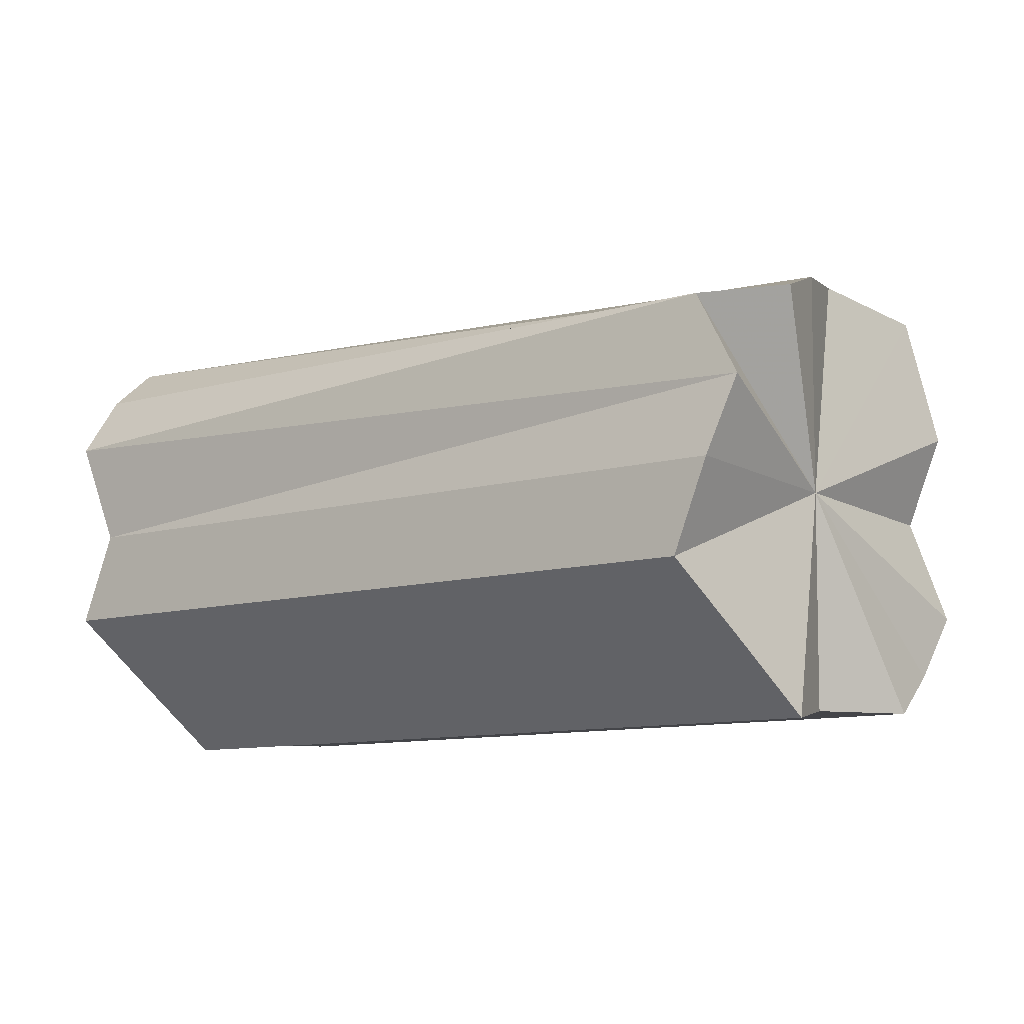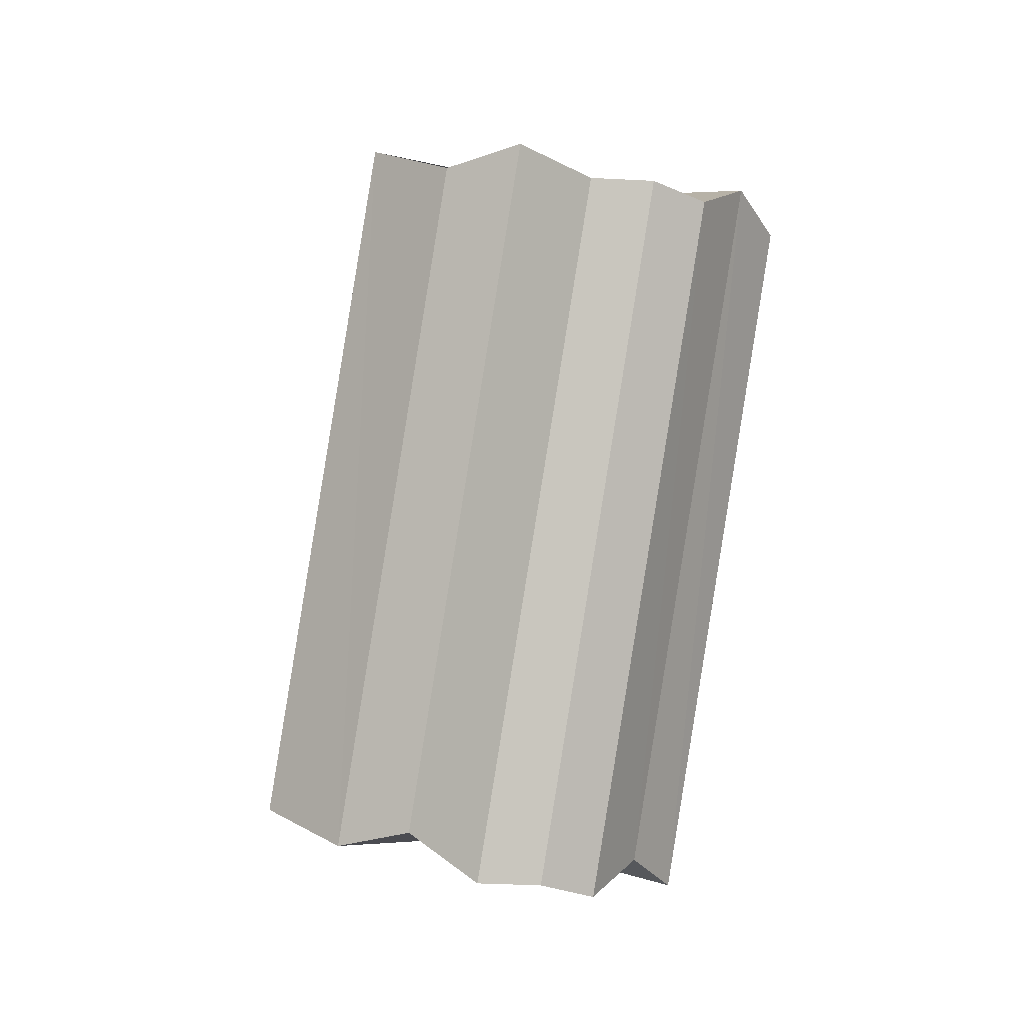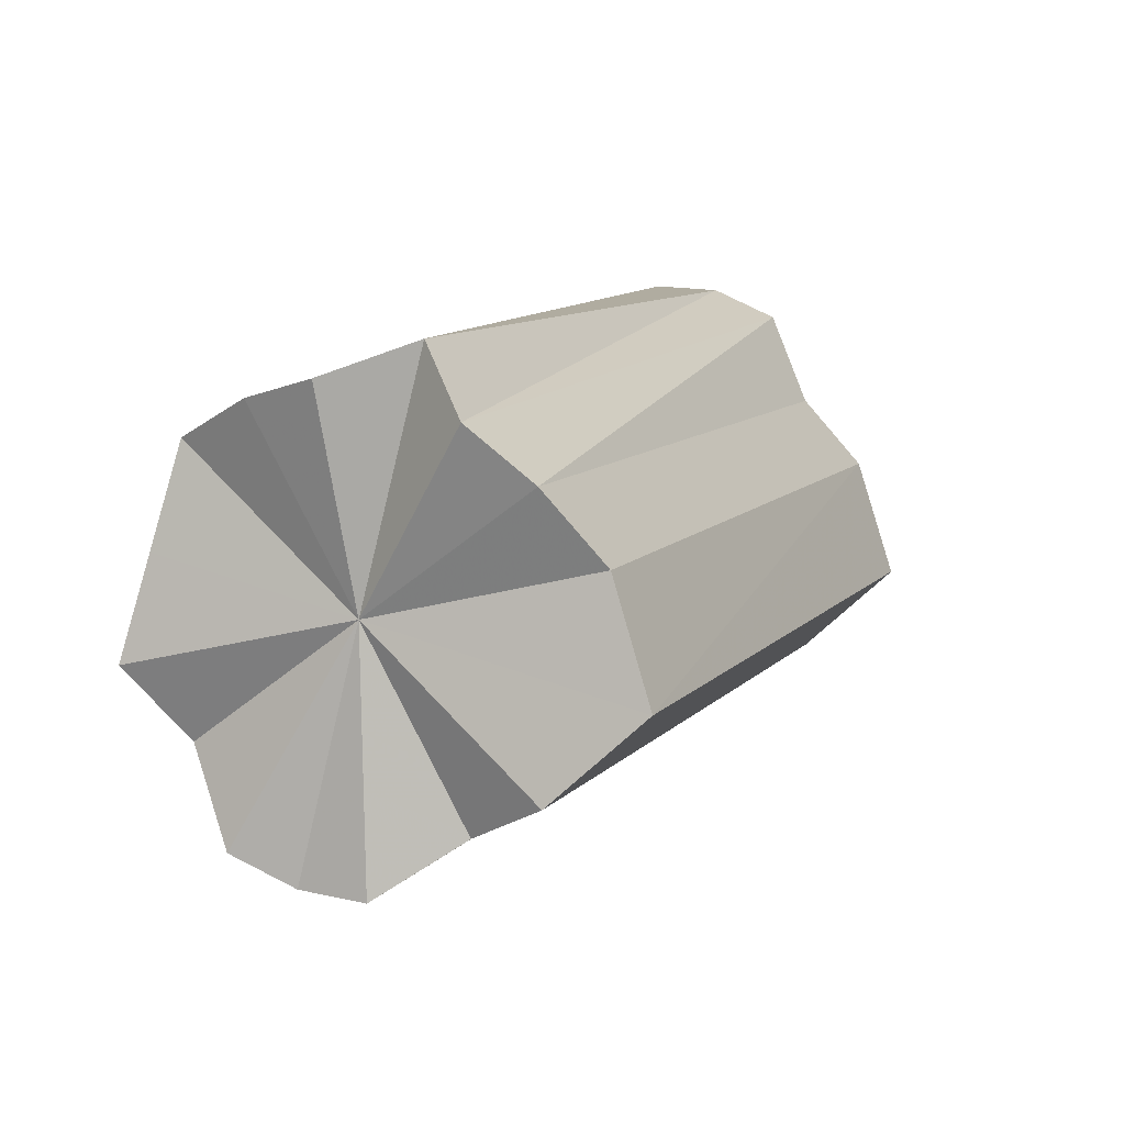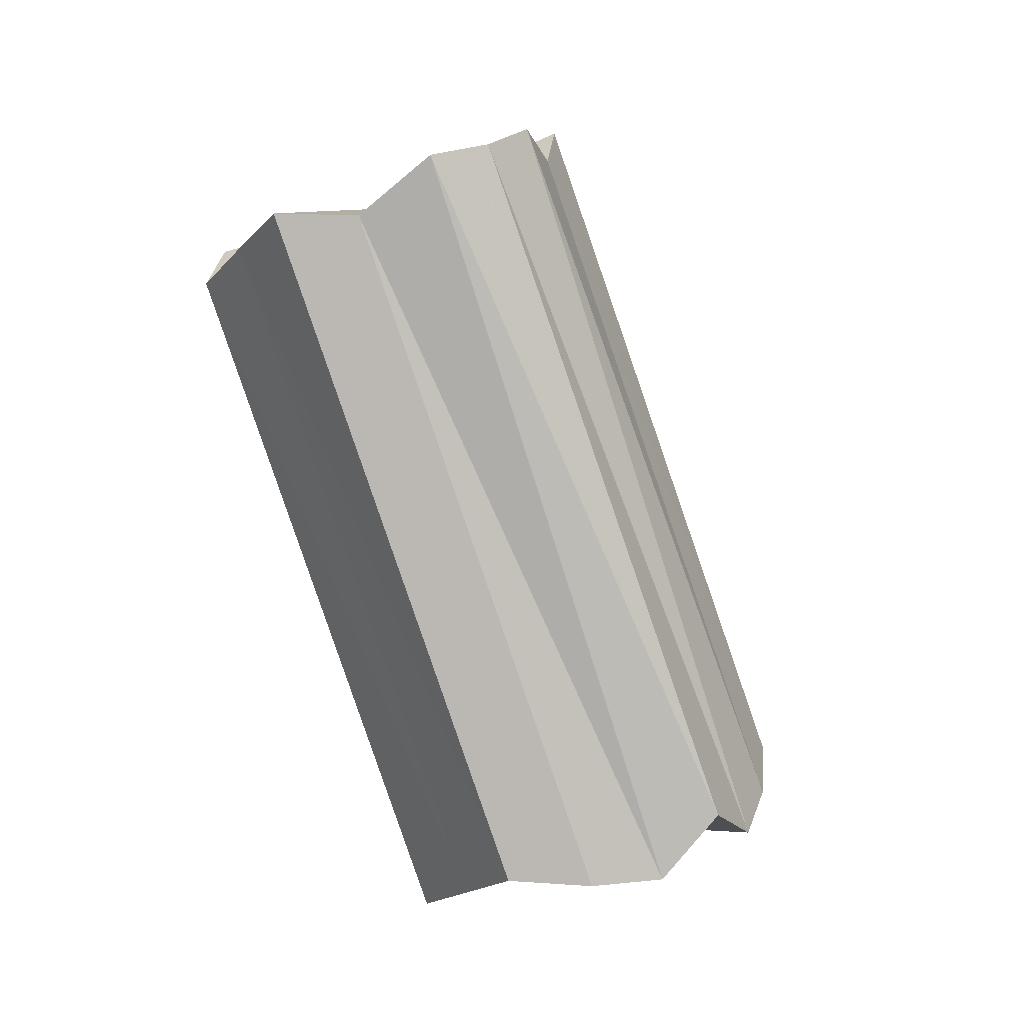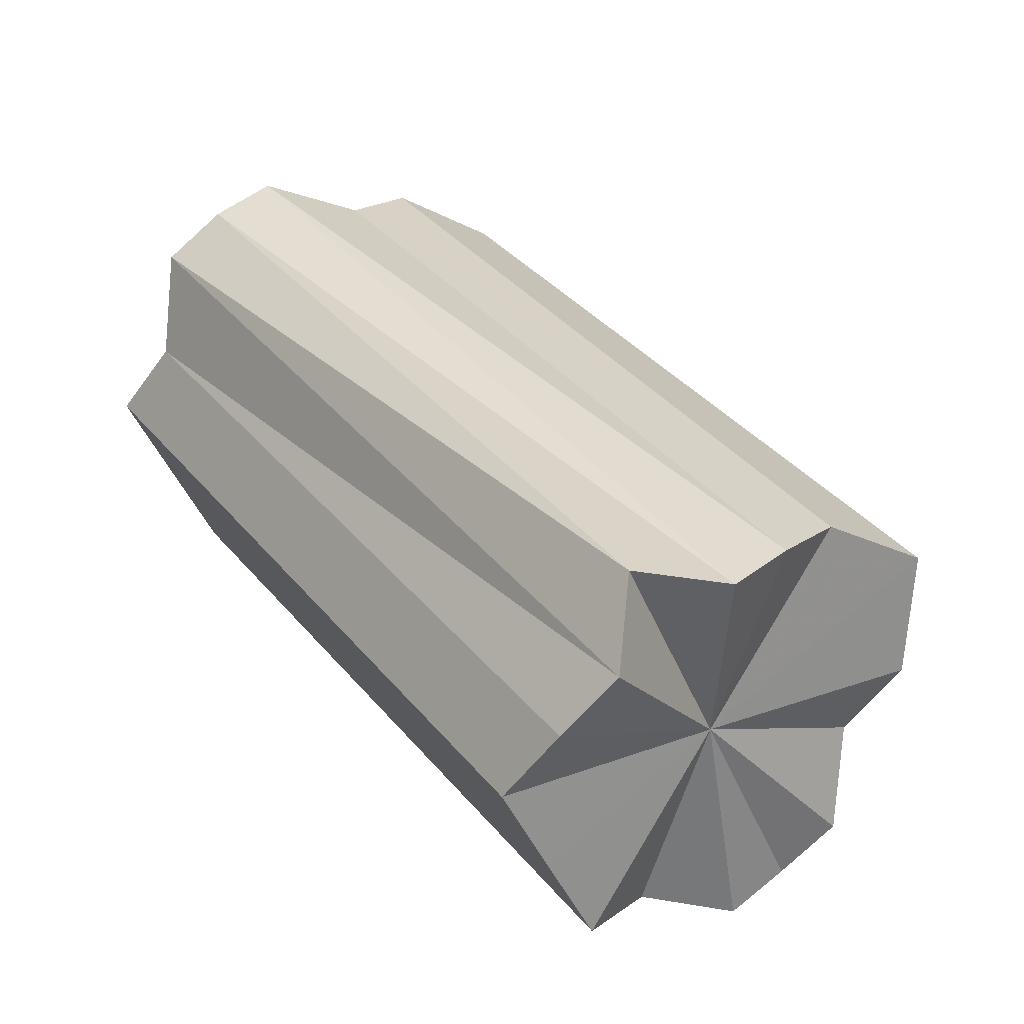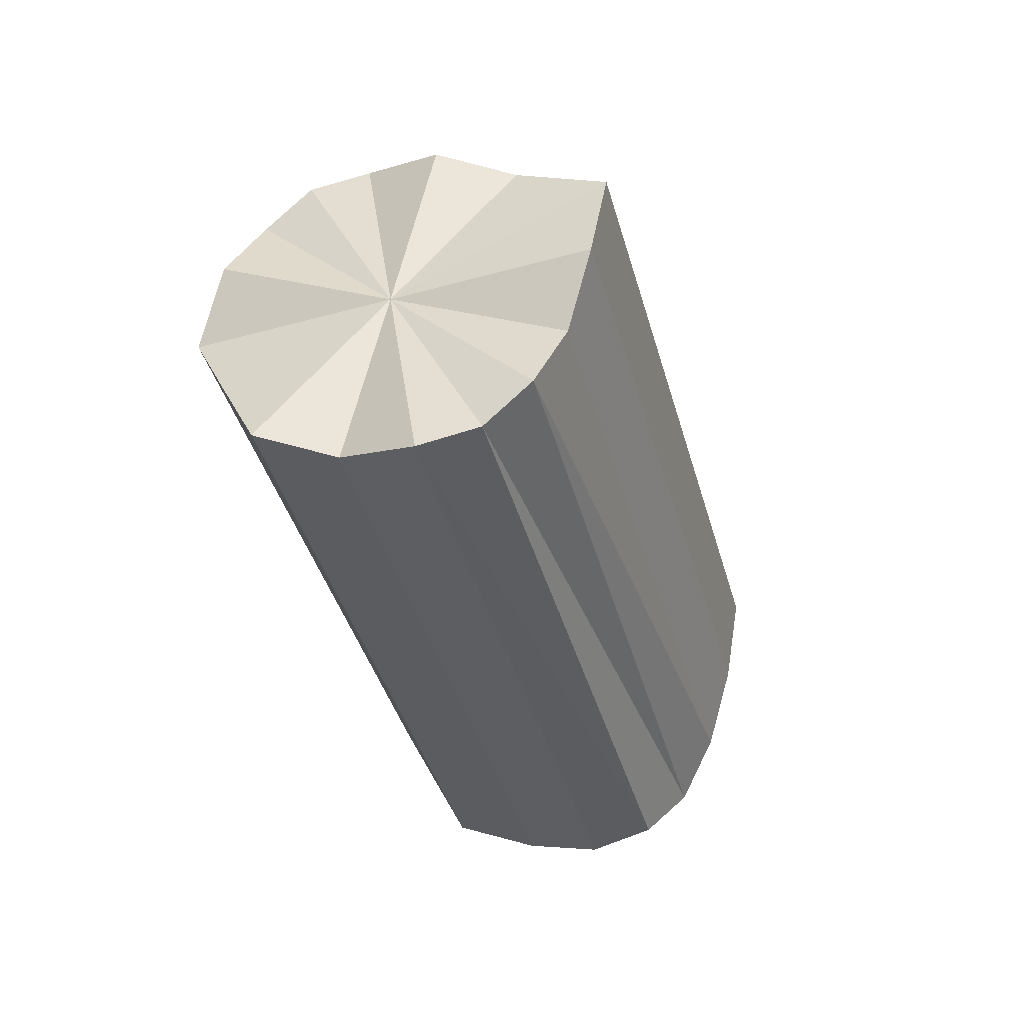
<metadata>
{"format":"obj","ext":"obj","renderer":"f3d","projection":"perspective","resolution":1024,"background":"white","views":[{"elev":45.7,"azim":-64.9,"up":"+Z"},{"elev":-30.8,"azim":162.1,"up":"+Y"},{"elev":42.5,"azim":24.7,"up":"+Z"},{"elev":29.6,"azim":-39.3,"up":"+Y"},{"elev":73.2,"azim":-39.6,"up":"+Z"},{"elev":77.7,"azim":-29.9,"up":"+Y"}]}
</metadata>
<code>
o 3926
v 2220 1855 9.621
v 2220 1855 9.632
v 2220 1855 9.681
v 2220 1855 9.642
v 2220 1855 9.693
v 2220 1855 9.609
v 2220 1855 9.67
v 2220 1855 9.649
v 2220 1855 9.702
v 2220 1855 9.6
v 2220 1855 9.66
v 2220 1855 9.651
v 2220 1855 9.709
v 2220 1855 9.593
v 2220 1855 9.653
v 2220 1855 9.649
v 2220 1855 9.711
v 2220 1855 9.591
v 2220 1855 9.651
v 2220 1855 9.642
v 2220 1855 9.709
v 2220 1855 9.593
v 2220 1855 9.653
v 2220 1855 9.632
v 2220 1855 9.702
v 2220 1855 9.6
v 2220 1855 9.66
v 2220 1855 9.621
v 2220 1855 9.693
v 2220 1855 9.609
v 2220 1855 9.67
v 2220 1855 9.681
v 2220 1855 9.681
v 2220 1855 9.632
v 2220 1855 9.693
v 2220 1855 9.642
v 2220 1855 9.702
v 2220 1855 9.67
v 2220 1855 9.621
v 2220 1855 9.66
v 2220 1855 9.609
v 2220 1855 9.649
v 2220 1855 9.709
v 2220 1855 9.653
v 2220 1855 9.6
v 2220 1855 9.651
v 2220 1855 9.593
v 2220 1855 9.651
v 2220 1855 9.711
v 2220 1855 9.653
v 2220 1855 9.591
v 2220 1855 9.66
v 2220 1855 9.593
v 2220 1855 9.649
v 2220 1855 9.709
v 2220 1855 9.67
v 2220 1855 9.6
v 2220 1855 9.681
v 2220 1855 9.609
v 2220 1855 9.642
v 2220 1855 9.702
v 2220 1855 9.693
v 2220 1855 9.621
v 2220 1855 9.632
v 2220 1855 9.621
v 2220 1855 9.632
v 2220 1855 9.621
v 2220 1855 9.642
v 2220 1855 9.609
v 2220 1855 9.649
v 2220 1855 9.6
v 2220 1855 9.651
v 2220 1855 9.593
v 2220 1855 9.649
v 2220 1855 9.591
v 2220 1855 9.642
v 2220 1855 9.593
v 2220 1855 9.632
v 2220 1855 9.6
v 2220 1855 9.621
v 2220 1855 9.609
v 2220 1855 9.681
v 2220 1855 9.681
v 2220 1855 9.693
v 2220 1855 9.67
v 2220 1855 9.702
v 2220 1855 9.66
v 2220 1855 9.709
v 2220 1855 9.653
v 2220 1855 9.711
v 2220 1855 9.651
v 2220 1855 9.709
v 2220 1855 9.653
v 2220 1855 9.702
v 2220 1855 9.66
v 2220 1855 9.693
v 2220 1855 9.67
v 2220 1855 9.681
f 1 2 3
f 2 4 5
f 6 1 7
f 4 8 9
f 10 6 11
f 8 12 13
f 14 10 15
f 12 16 17
f 18 14 19
f 16 20 21
f 22 18 23
f 20 24 25
f 26 22 27
f 24 28 29
f 30 26 31
f 28 30 32
f 33 34 35
f 35 36 37
f 38 39 33
f 40 41 38
f 37 42 43
f 44 45 40
f 46 47 44
f 43 48 49
f 50 51 46
f 52 53 50
f 49 54 55
f 56 57 52
f 58 59 56
f 55 60 61
f 62 63 58
f 61 64 62
f 65 66 67
f 65 68 66
f 65 67 69
f 65 70 68
f 65 69 71
f 65 72 70
f 65 71 73
f 65 74 72
f 65 73 75
f 65 76 74
f 65 75 77
f 65 78 76
f 65 77 79
f 65 80 78
f 65 79 81
f 65 81 80
f 82 83 84
f 82 85 83
f 82 84 86
f 82 87 85
f 82 86 88
f 82 89 87
f 82 88 90
f 82 91 89
f 82 90 92
f 82 93 91
f 82 92 94
f 82 95 93
f 82 94 96
f 82 97 95
f 82 96 98
f 82 98 97

</code>
